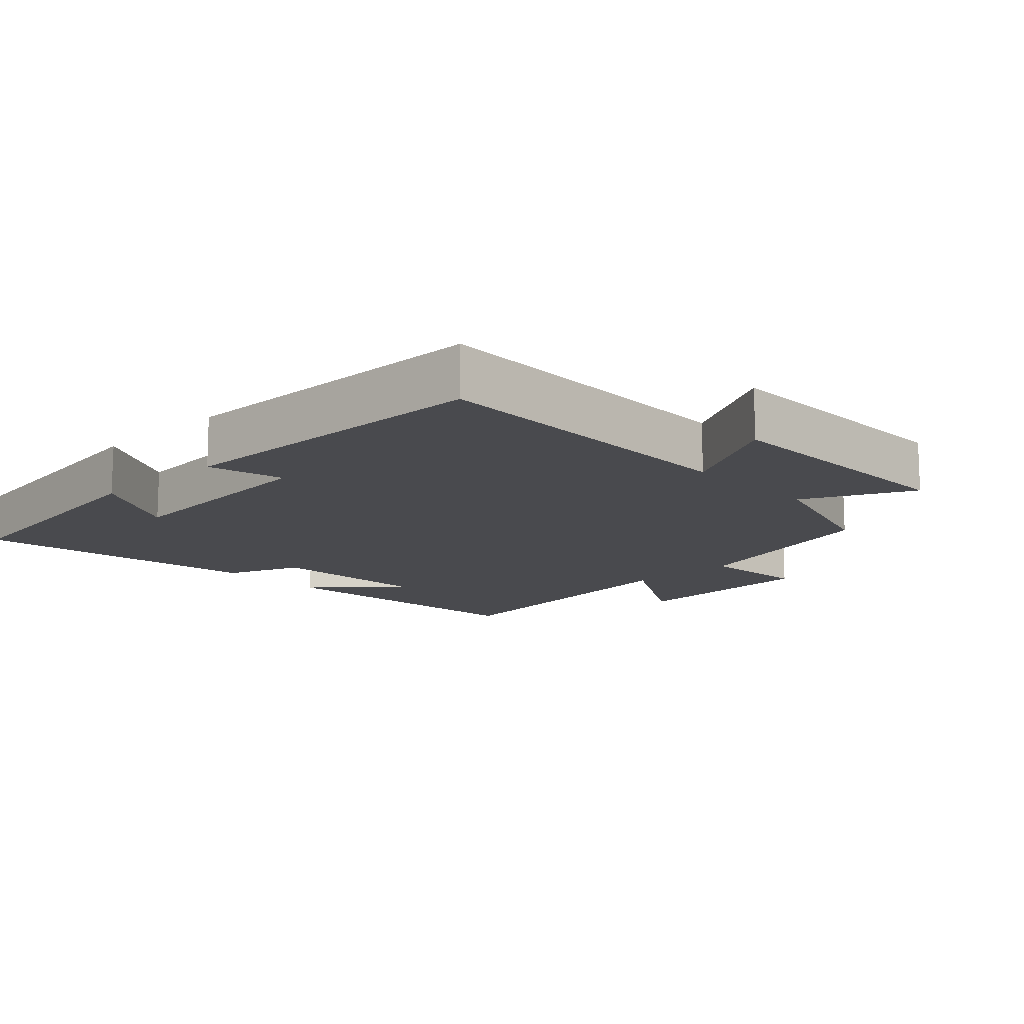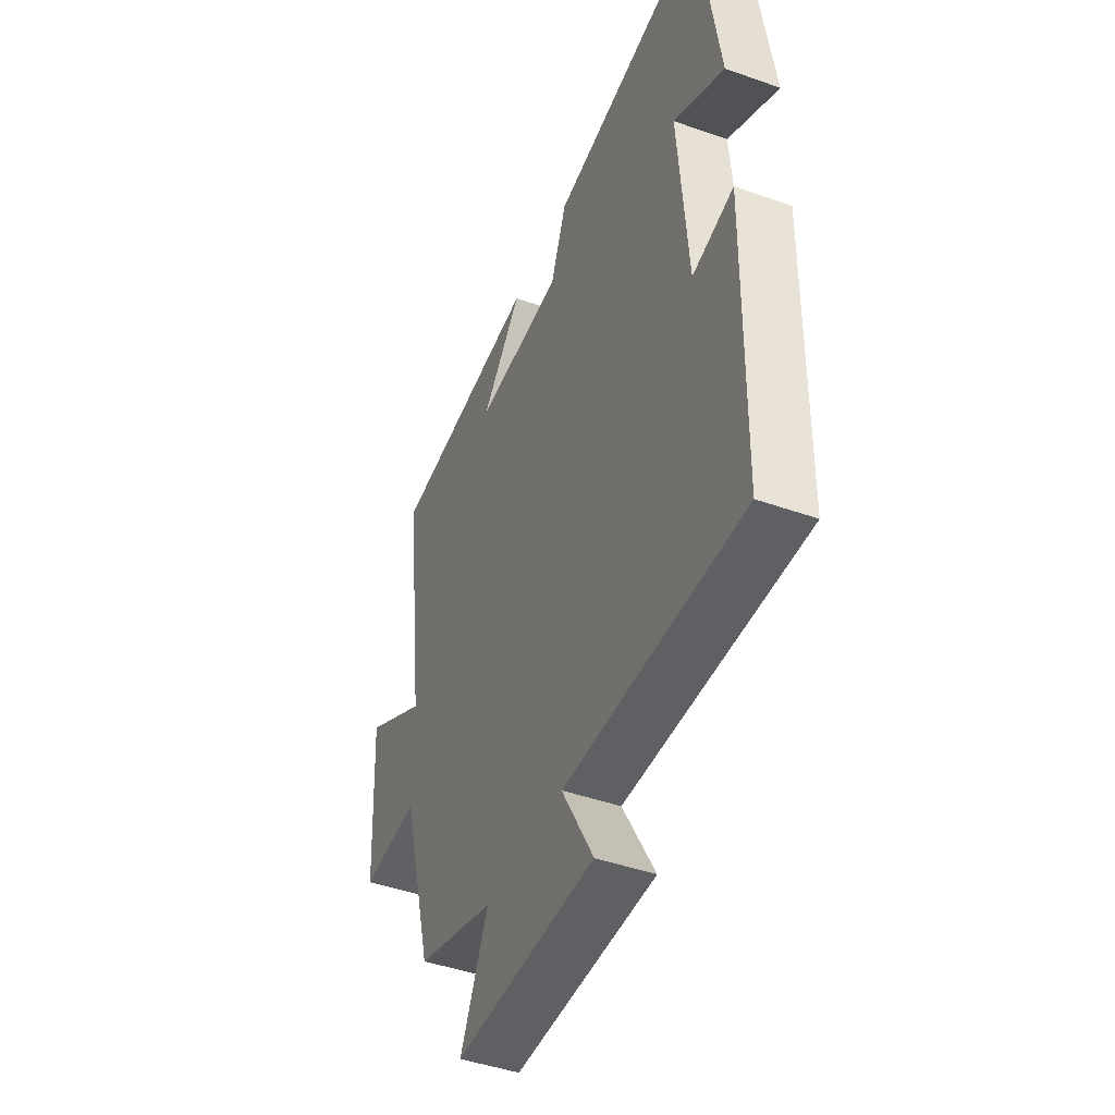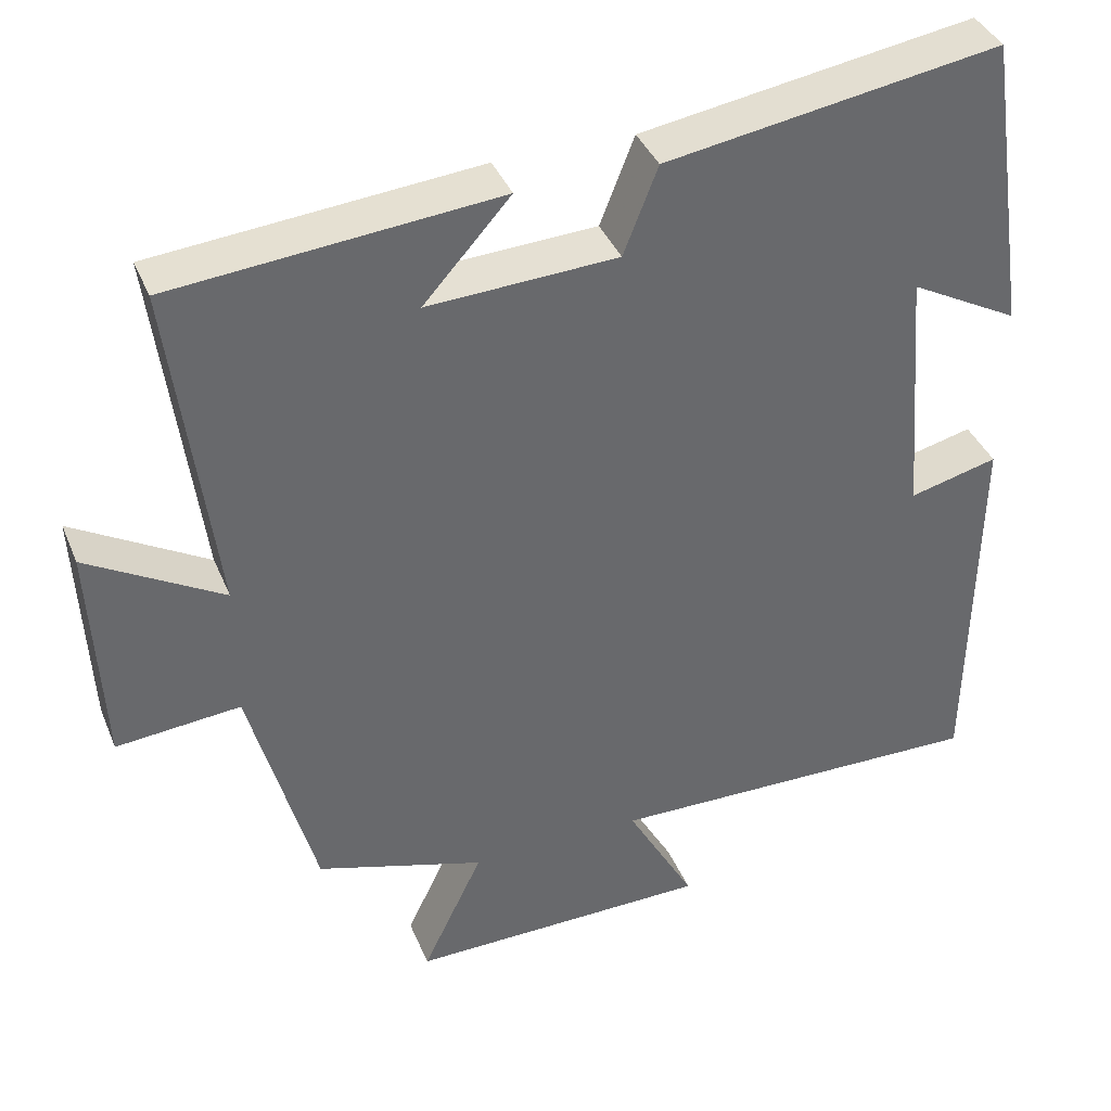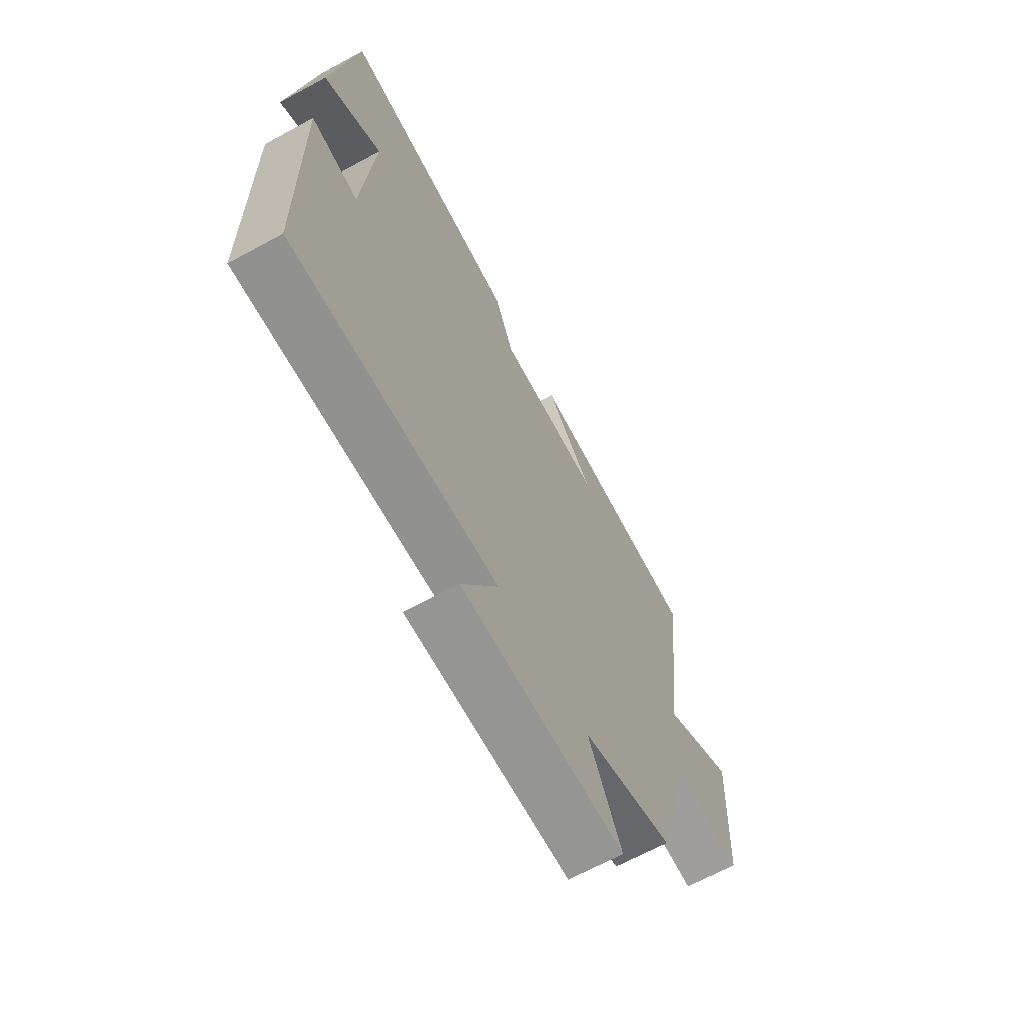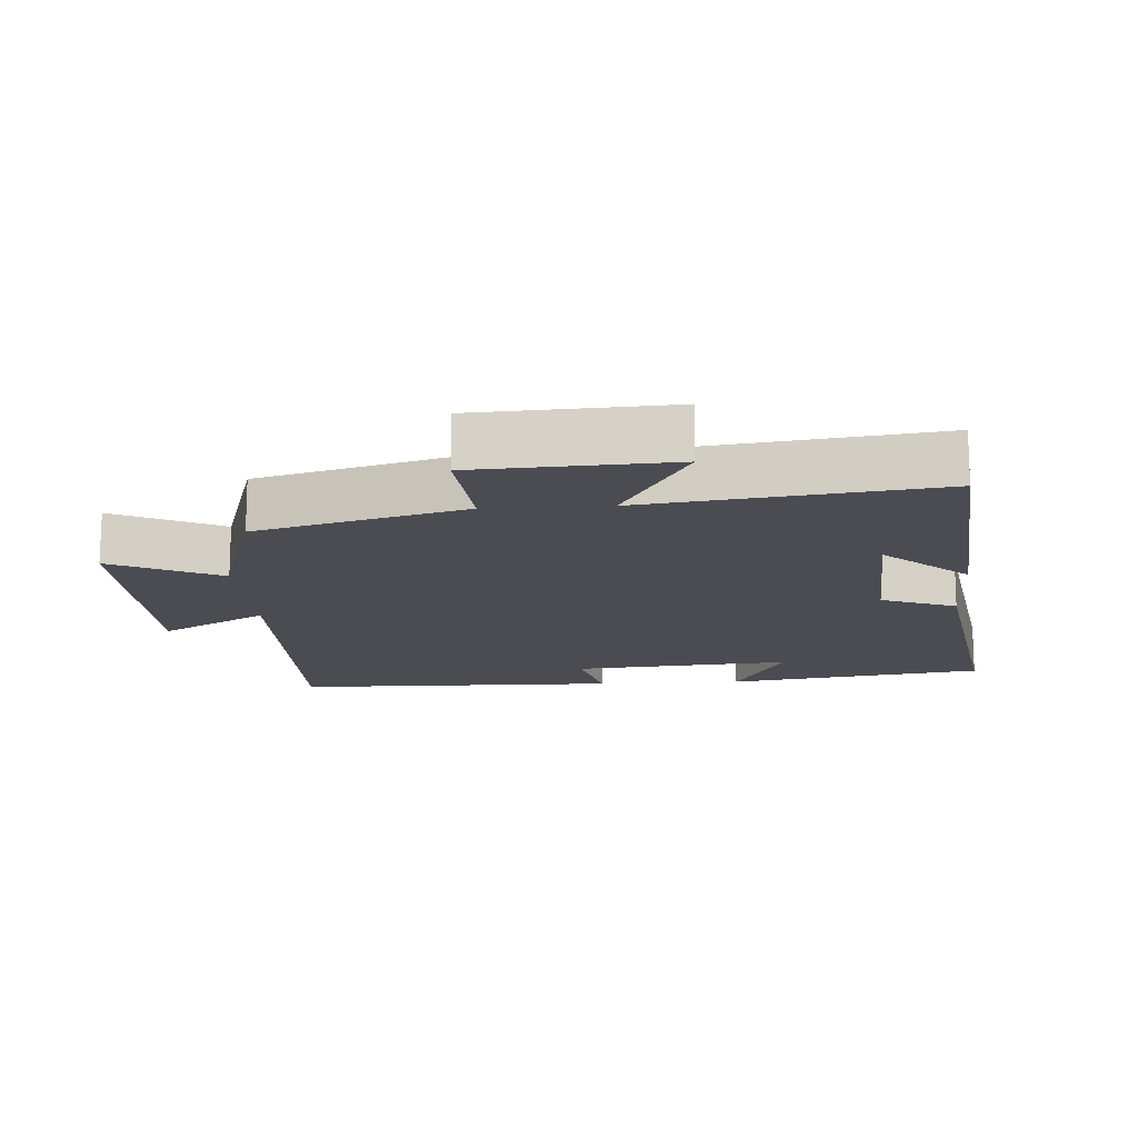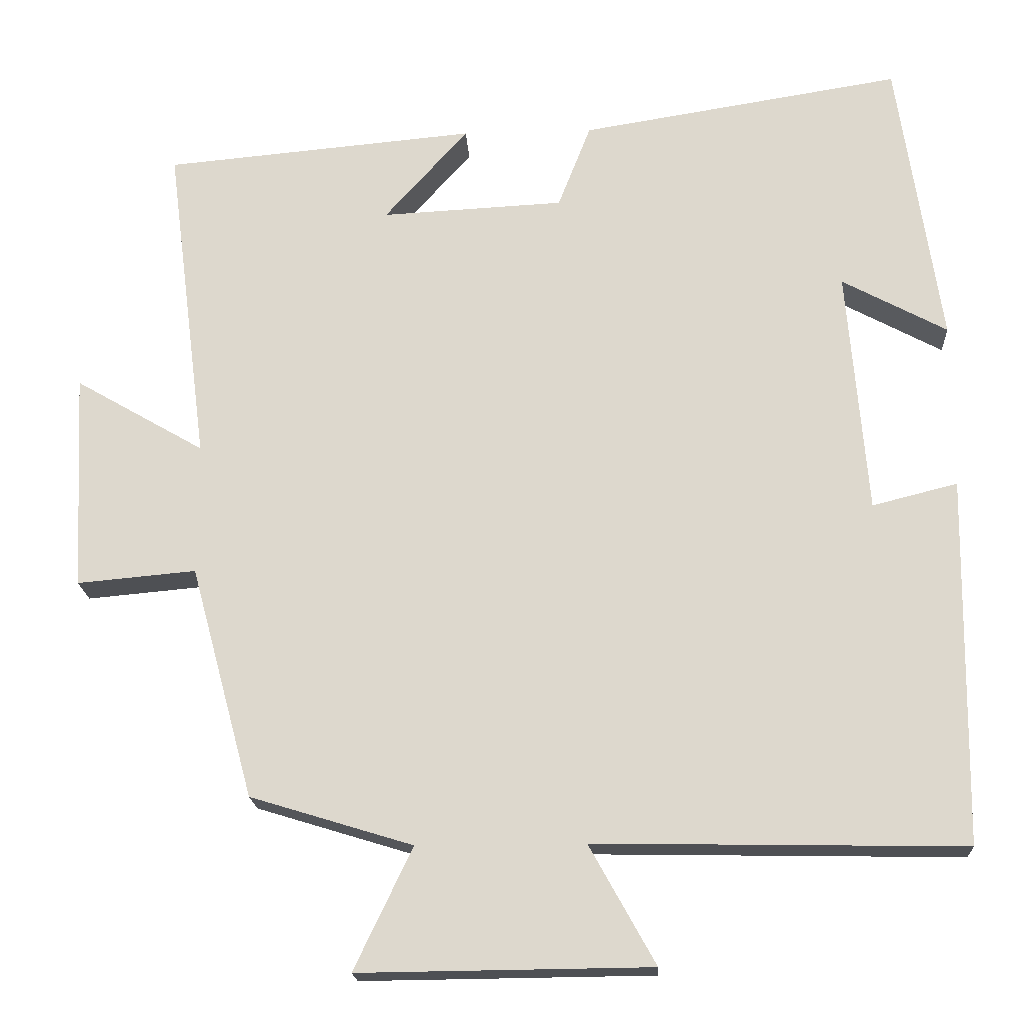
<metadata>
{"format":"obj","ext":"obj","renderer":"f3d","projection":"perspective","resolution":1024,"background":"white","views":[{"elev":-13.4,"azim":133.6,"up":"+Y"},{"elev":-44.7,"azim":67.6,"up":"+Z"},{"elev":38.6,"azim":-21.0,"up":"+Z"},{"elev":-66.8,"azim":118.6,"up":"+Z"},{"elev":-15.3,"azim":-86.2,"up":"+Y"},{"elev":-19.0,"azim":3.2,"up":"+Z"}]}
</metadata>
<code>
v -0.418 0.07 -0.435
v -0.5 0.07 -0.132
v -0.655 0.07 -0.146
v -0.669 0.07 0.138
v -0.5 0.07 0.04
v -0.554 0.07 0.463
v -0.147 0.07 0.5
v -0.256 0.07 0.378
v -0.018 0.07 0.39
v 0.025 0.07 0.5
v 0.444 0.07 0.567
v 0.5 0.07 0.188
v 0.363 0.07 0.262
v 0.389 0.07 -0.058
v 0.5 0.07 -0.03
v 0.493 0.07 -0.509
v 0.012 0.07 -0.5
v 0.098 0.07 -0.655
v -0.282 0.07 -0.659
v -0.206 0.07 -0.5
v -0.418 0 -0.435
v -0.5 0 -0.132
v -0.655 0 -0.146
v -0.669 0 0.138
v -0.5 0 0.04
v -0.554 0 0.463
v -0.147 0 0.5
v -0.256 0 0.378
v -0.018 0 0.39
v 0.025 0 0.5
v 0.444 0 0.567
v 0.5 0 0.188
v 0.363 0 0.262
v 0.389 0 -0.058
v 0.5 0 -0.03
v 0.493 0 -0.509
v 0.012 0 -0.5
v 0.098 0 -0.655
v -0.282 0 -0.659
v -0.206 0 -0.5
f 17 18 19 20
f 17 20 1 2
f 14 15 16 17
f 13 14 17 2
f 10 11 12 13
f 9 10 13
f 8 9 13 2
f 6 7 8
f 5 6 8
f 5 8 2
f 2 3 4 5
f 40 39 38 37
f 22 21 40 37
f 37 36 35 34
f 22 37 34 33
f 33 32 31 30
f 33 30 29
f 22 33 29 28
f 28 27 26
f 28 26 25
f 22 28 25
f 25 24 23 22
f 1 21 22 2
f 2 22 23 3
f 3 23 24 4
f 4 24 25 5
f 5 25 26 6
f 6 26 27 7
f 7 27 28 8
f 8 28 29 9
f 9 29 30 10
f 10 30 31 11
f 11 31 32 12
f 12 32 33 13
f 13 33 34 14
f 14 34 35 15
f 15 35 36 16
f 16 36 37 17
f 17 37 38 18
f 18 38 39 19
f 19 39 40 20
f 20 40 21 1

</code>
